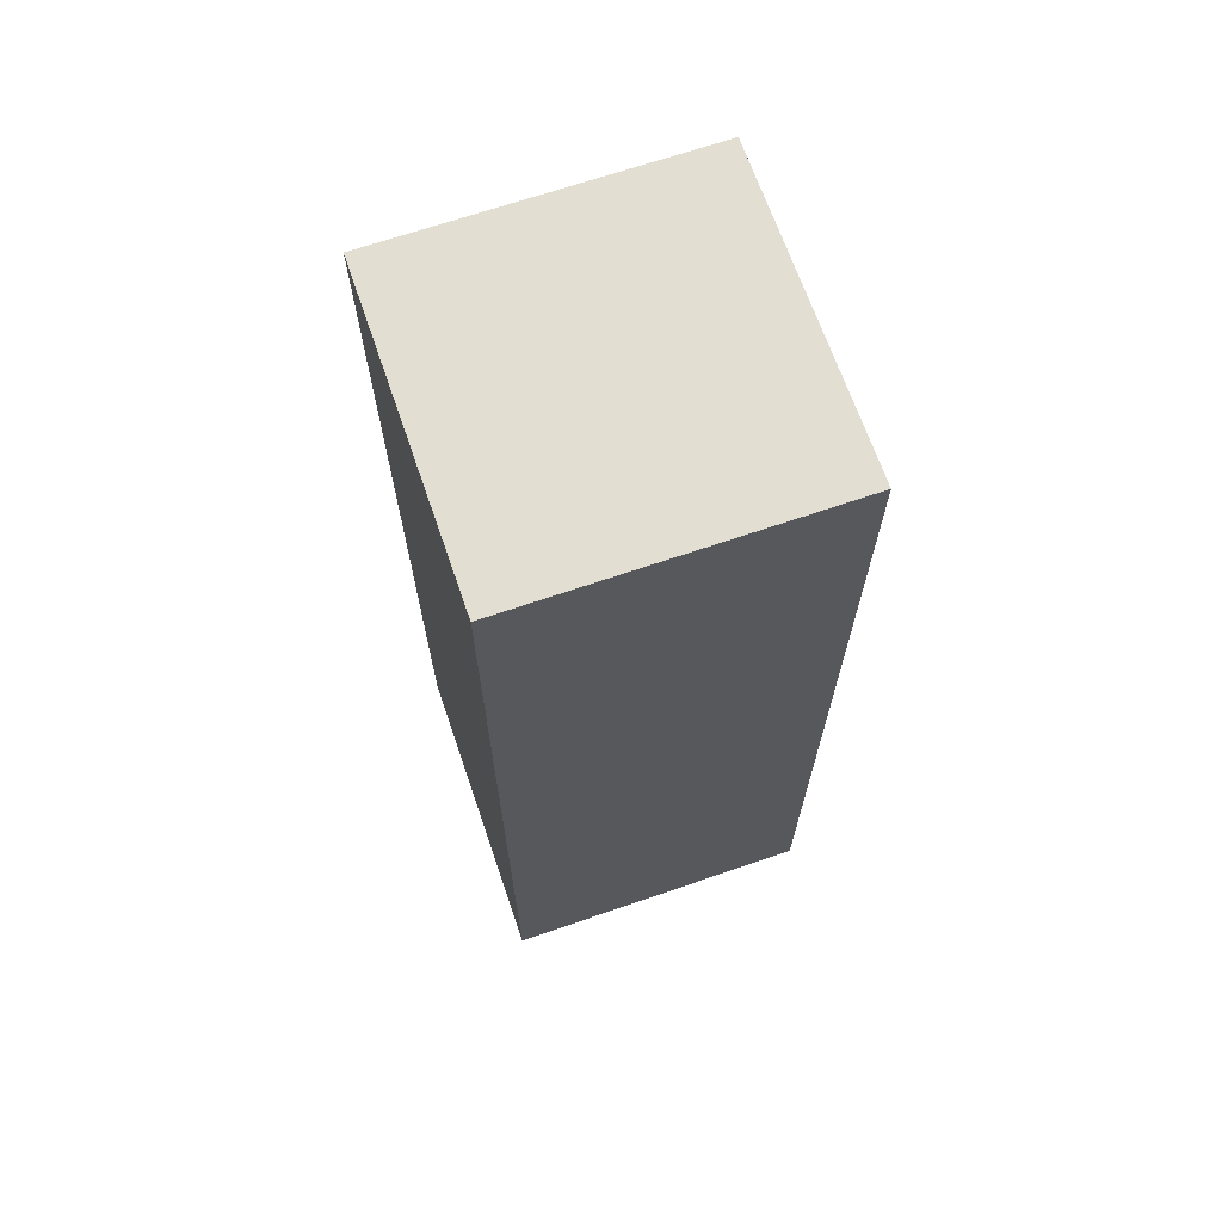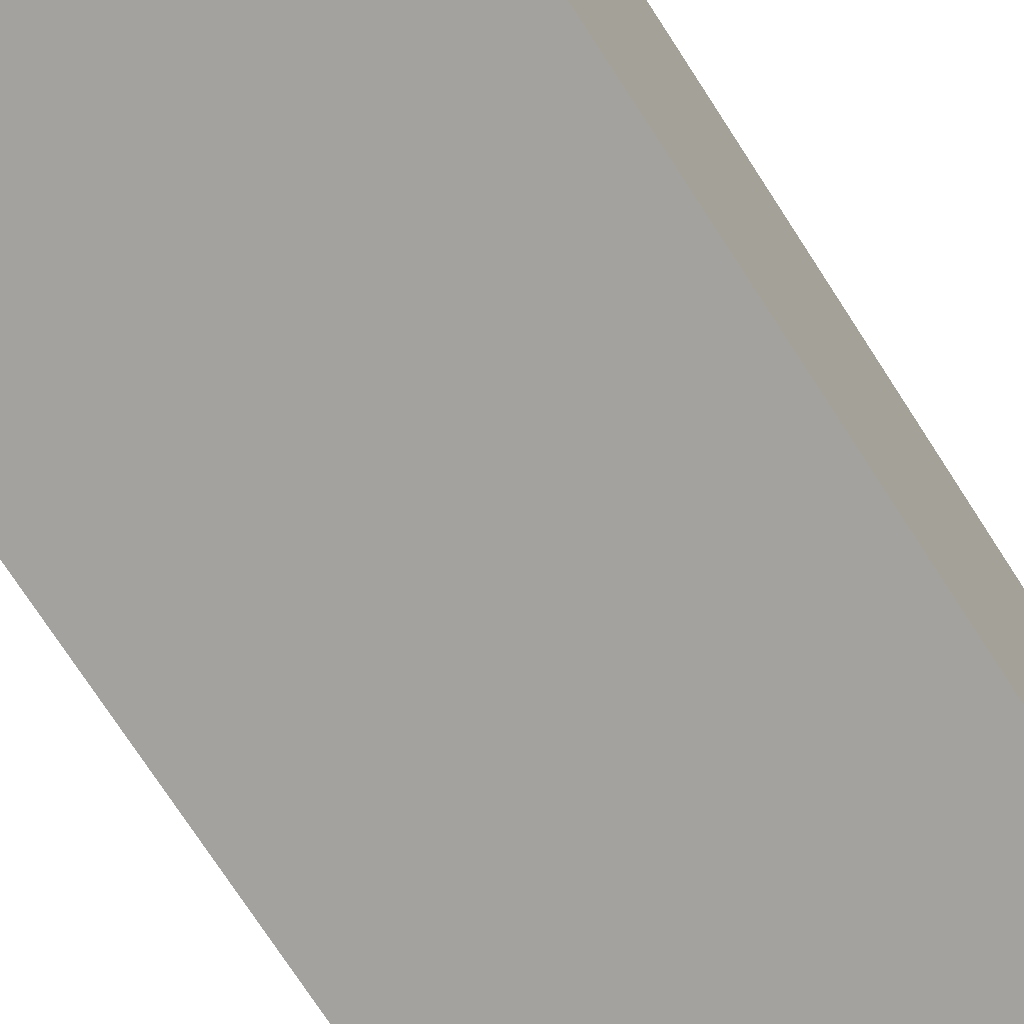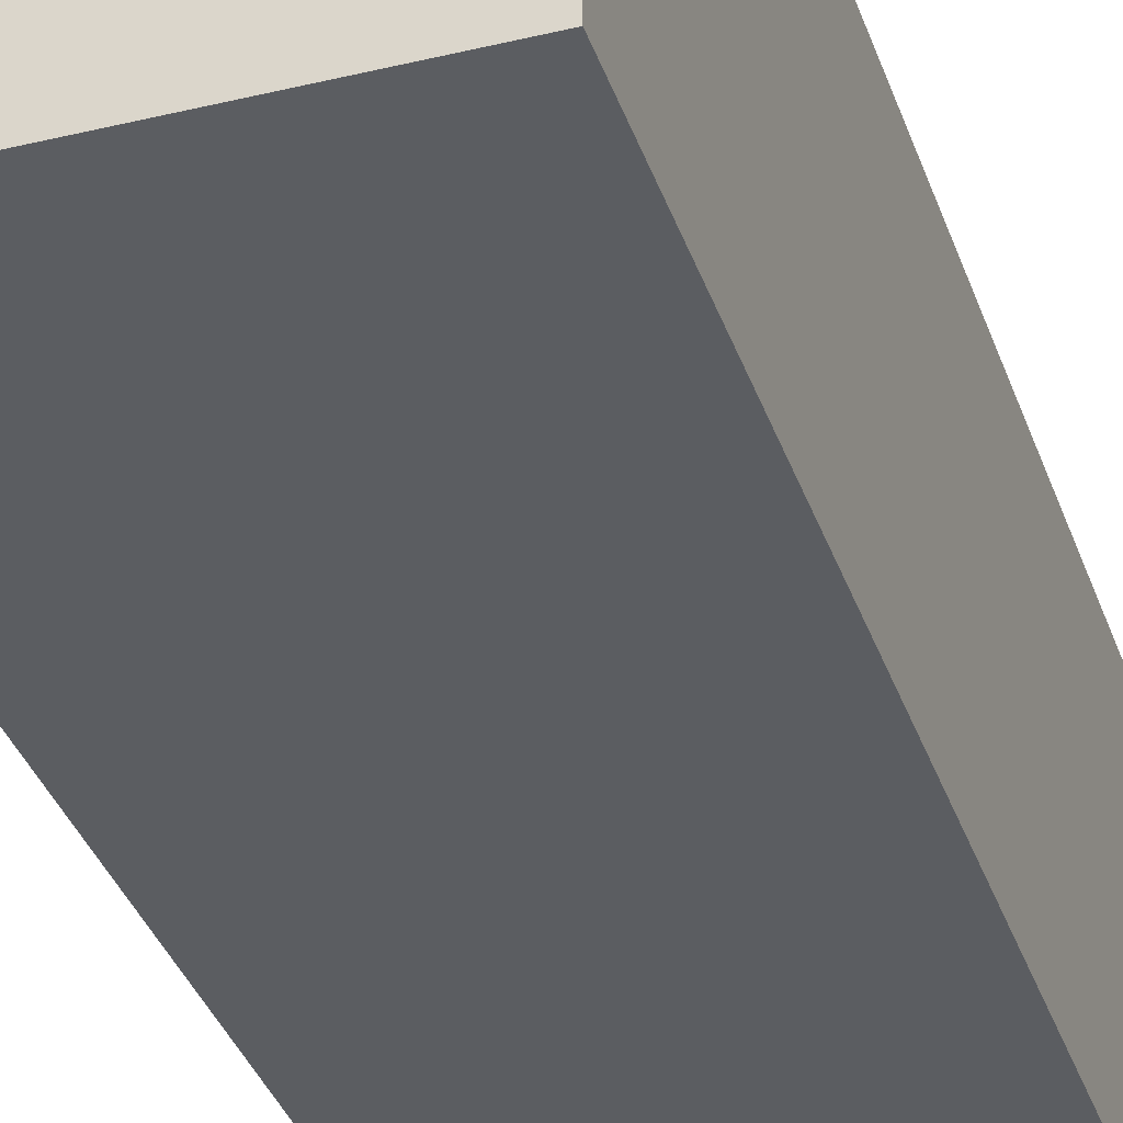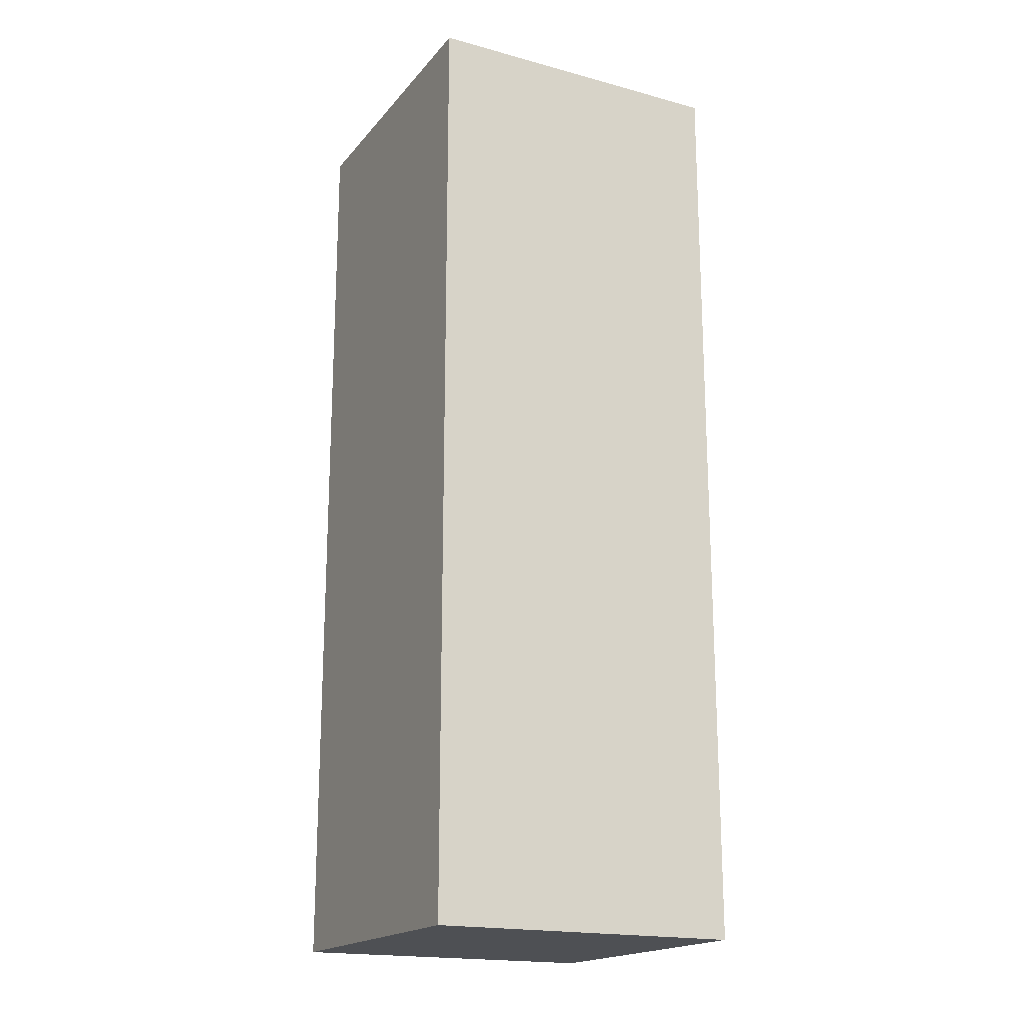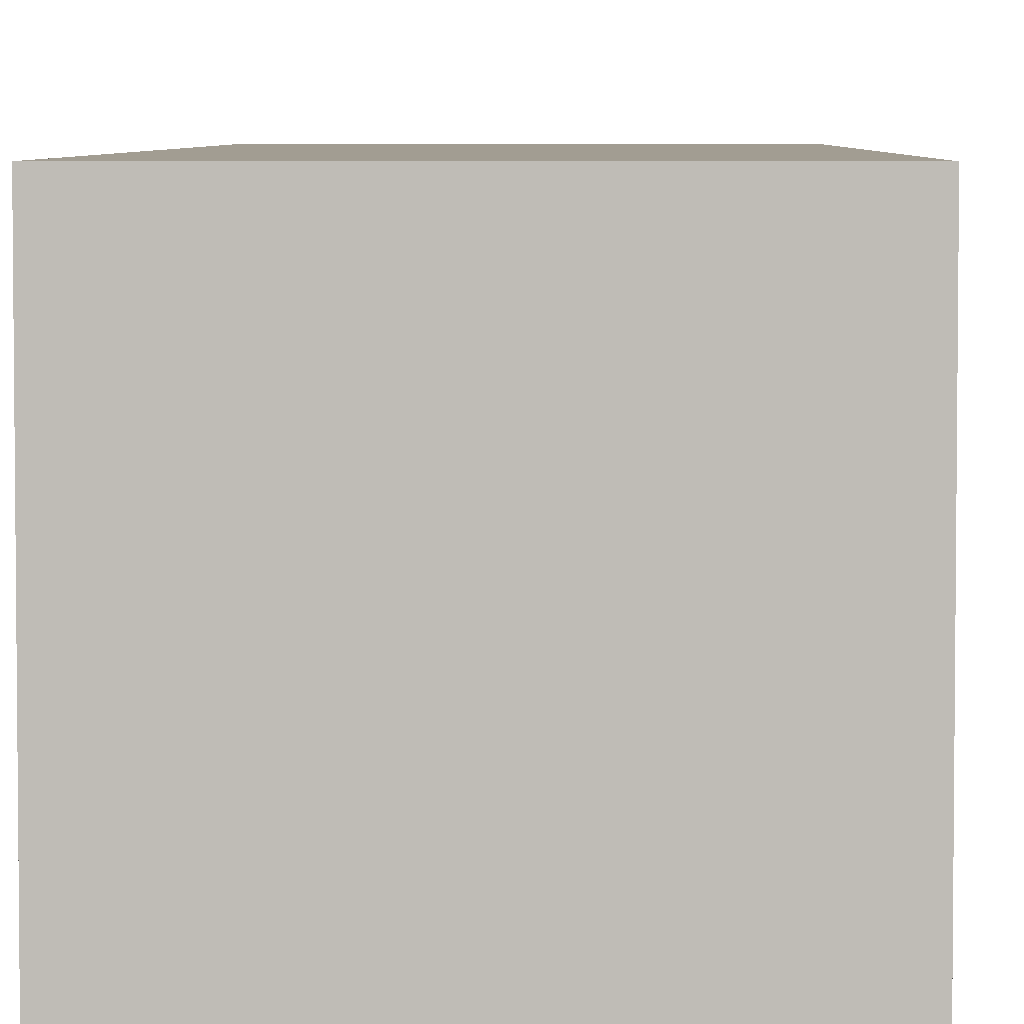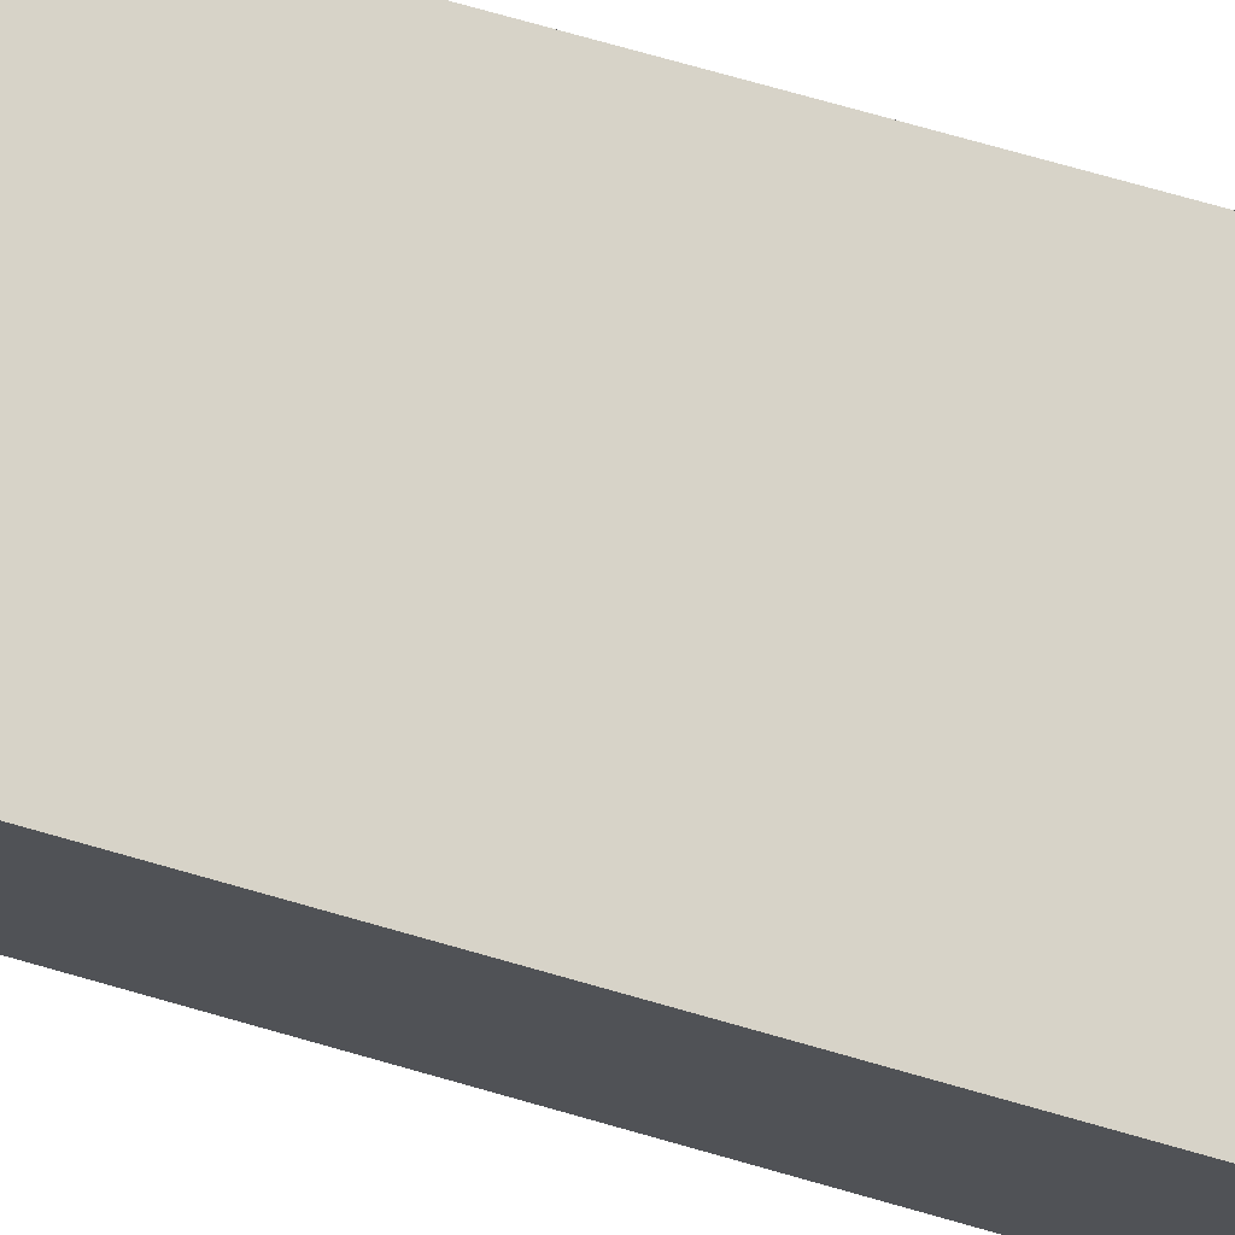
<metadata>
{"format":"obj","ext":"obj","renderer":"f3d","projection":"perspective","resolution":1024,"background":"white","views":[{"elev":67.9,"azim":161.0,"up":"+Y"},{"elev":-72.5,"azim":-147.3,"up":"+Z"},{"elev":-35.5,"azim":-162.3,"up":"+Z"},{"elev":-18.6,"azim":-27.2,"up":"+Y"},{"elev":4.9,"azim":1.1,"up":"+Z"},{"elev":76.7,"azim":-74.3,"up":"+Z"}]}
</metadata>
<code>
g default
v 0 0 -0.375
v -0.75 0 -0.375
v 0 2.25 -0.375
v -0.75 2.25 -0.375
v -0 2.25 0.375
v -0.75 2.25 0.375
v -0 0 0.375
v -0.75 0 0.375
g pCube3
f 1 2 4 3
f 3 4 6 5
f 5 6 8 7
f 7 8 2 1
f 2 8 6 4
f 7 1 3 5

</code>
